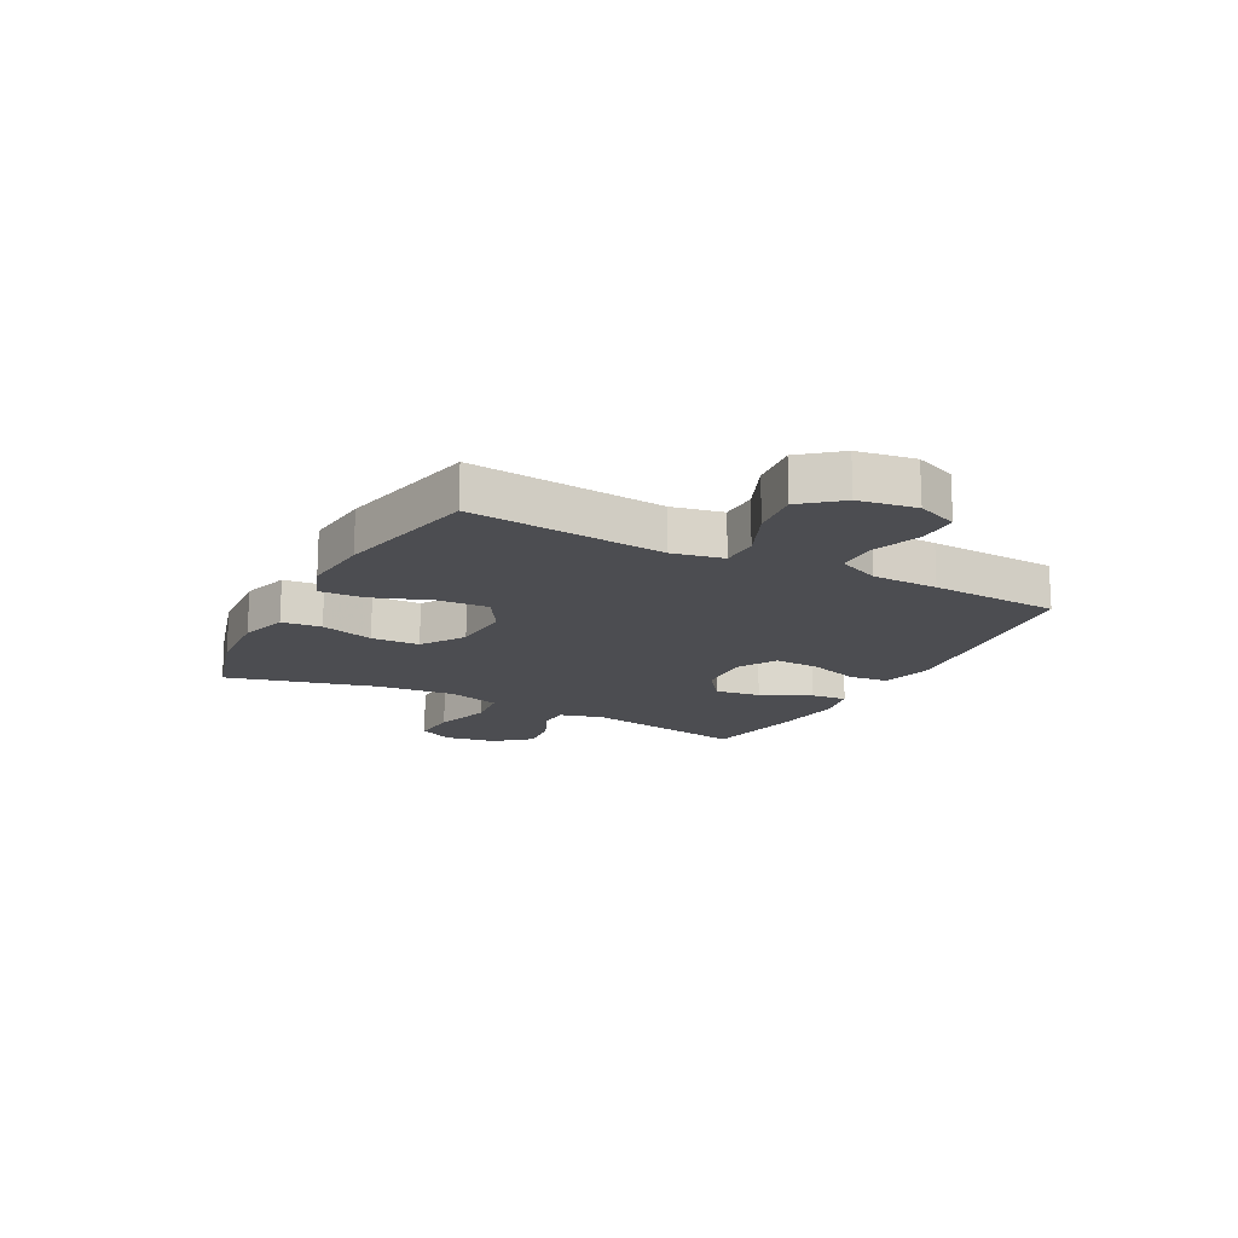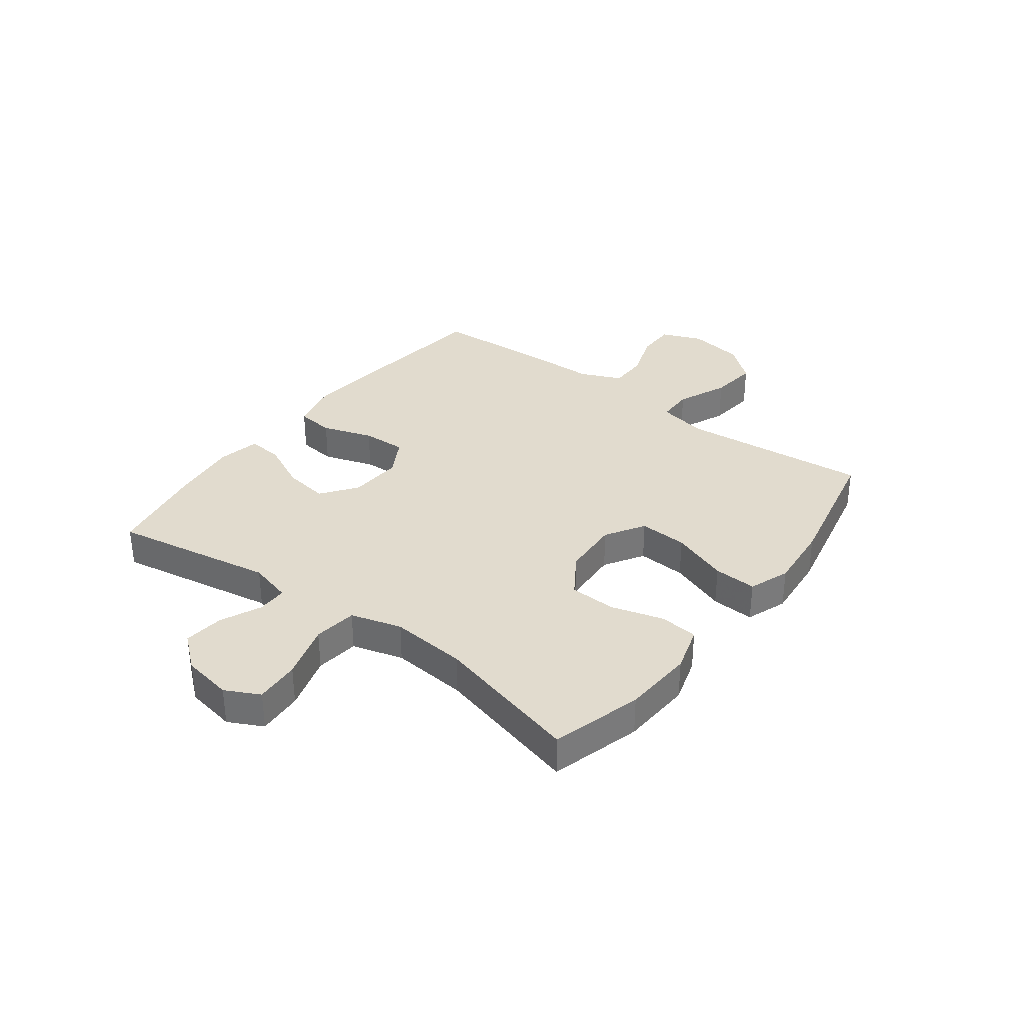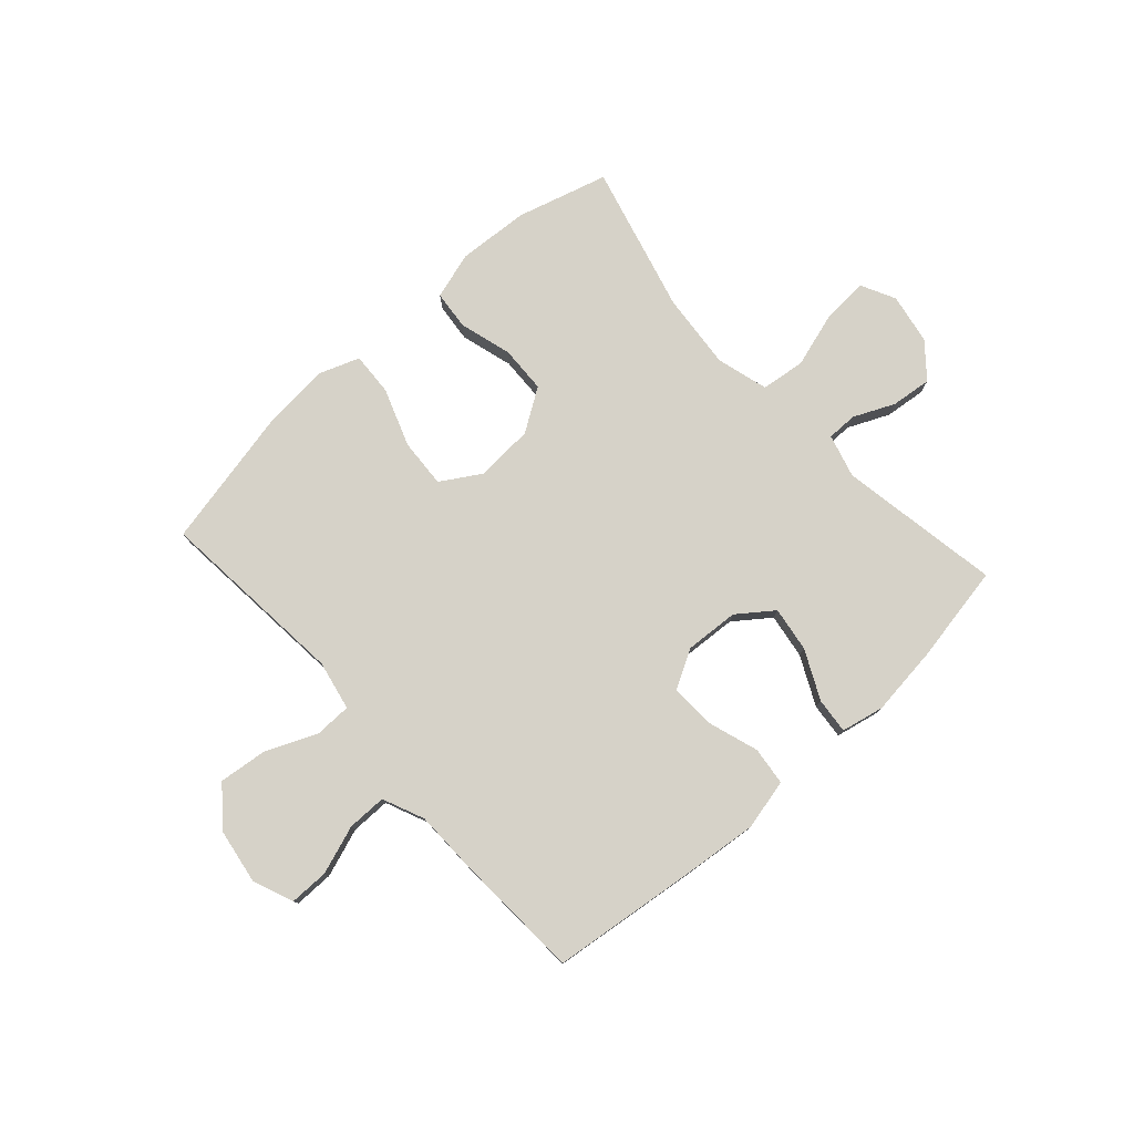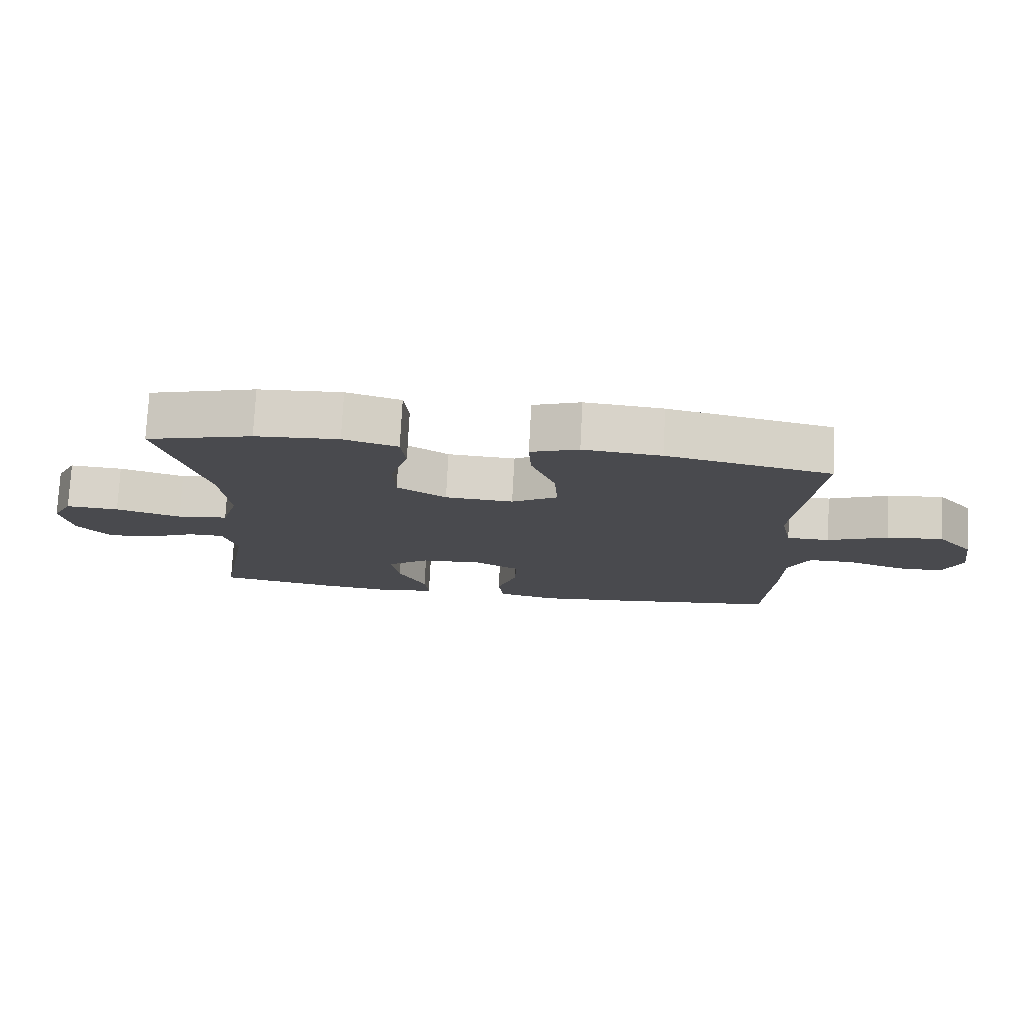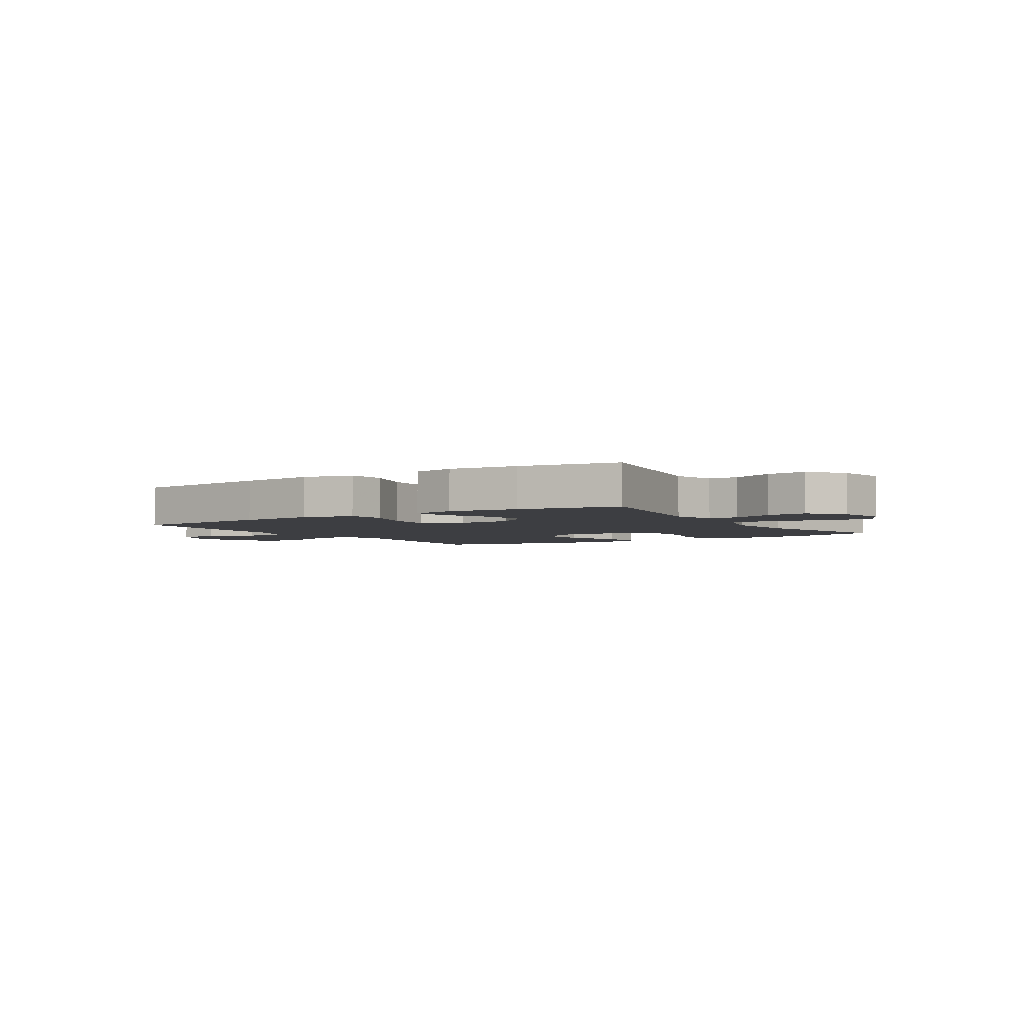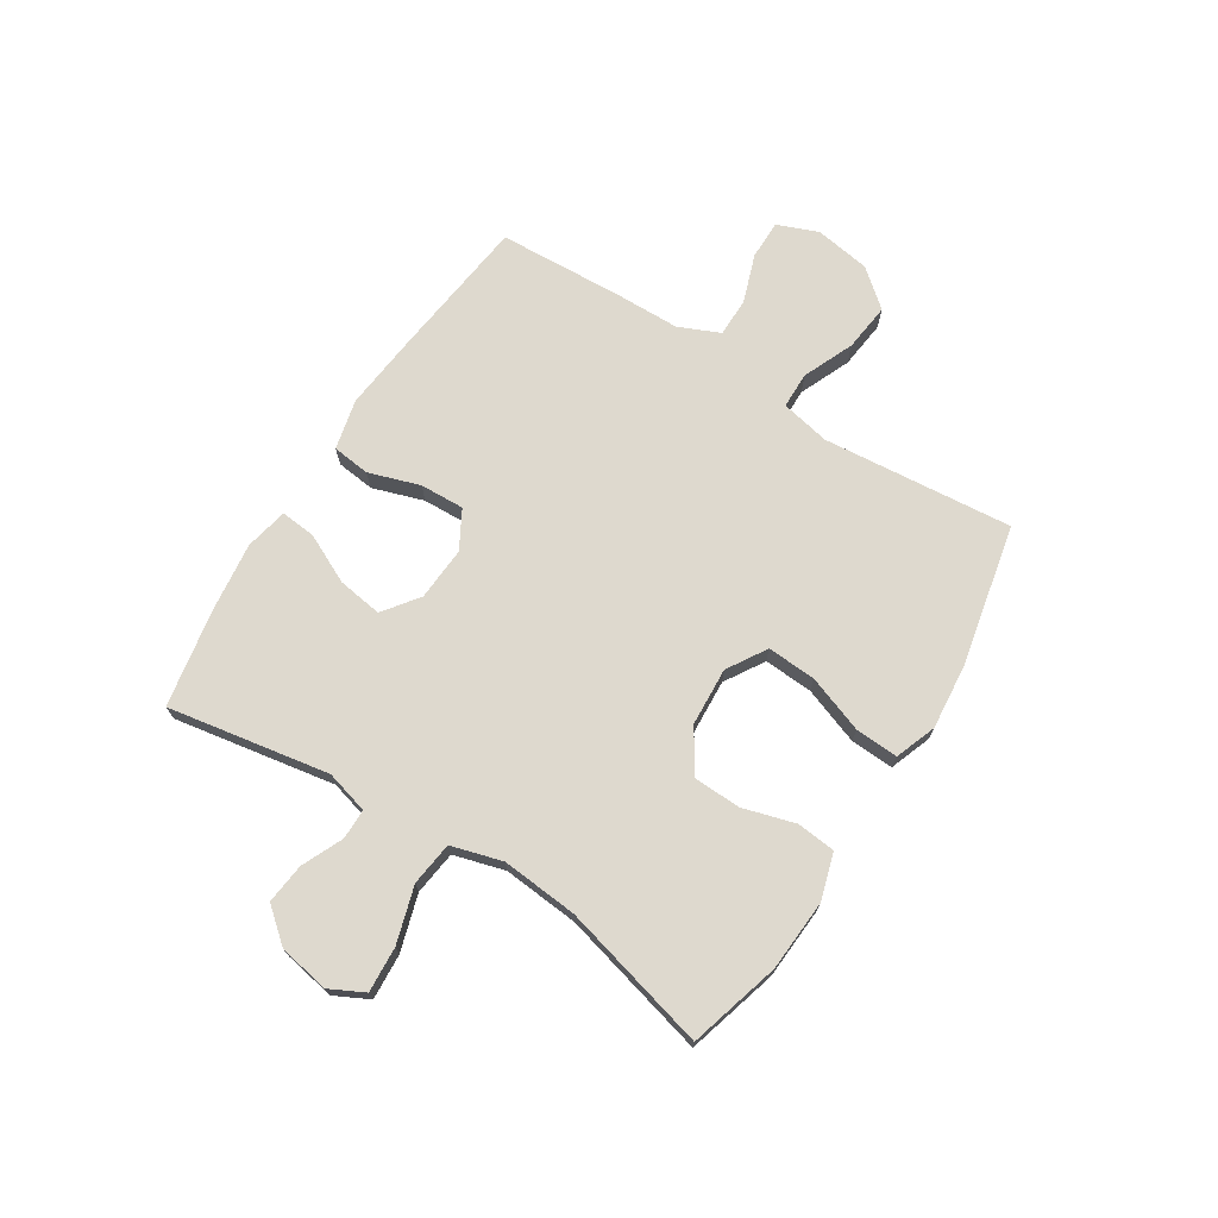
<metadata>
{"format":"obj","ext":"obj","renderer":"f3d","projection":"perspective","resolution":1024,"background":"white","views":[{"elev":-16.2,"azim":62.1,"up":"+Y"},{"elev":33.8,"azim":-53.1,"up":"+Y"},{"elev":78.2,"azim":138.0,"up":"+Y"},{"elev":76.7,"azim":3.0,"up":"+Z"},{"elev":-3.5,"azim":-147.4,"up":"+Y"},{"elev":71.5,"azim":-57.7,"up":"+Y"}]}
</metadata>
<code>
v 0.5 0.07 -0.5
v 0.242 0.07 -0.531
v 0.107 0.07 -0.545
v 0.017 0.07 -0.524
v 0.009 0.07 -0.456
v 0.039 0.07 -0.365
v 0.042 0.07 -0.286
v -0.026 0.07 -0.248
v -0.122 0.07 -0.254
v -0.185 0.07 -0.301
v -0.173 0.07 -0.381
v -0.131 0.07 -0.468
v -0.125 0.07 -0.531
v -0.201 0.07 -0.547
v -0.324 0.07 -0.532
v -0.5 0.07 -0.5
v -0.45 0.07 -0.212
v -0.471 0.07 -0.135
v -0.525 0.07 -0.135
v -0.598 0.07 -0.168
v -0.67 0.07 -0.176
v -0.72 0.07 -0.116
v -0.736 0.07 -0.026
v -0.705 0.07 0.035
v -0.624 0.07 0.03
v -0.524 0.07 0
v -0.446 0.07 0.01
v -0.42 0.07 0.101
v -0.432 0.07 0.237
v -0.5 0.07 0.5
v -0.338 0.07 0.546
v -0.211 0.07 0.554
v -0.128 0.07 0.529
v -0.121 0.07 0.46
v -0.148 0.07 0.367
v -0.145 0.07 0.283
v -0.07 0.07 0.234
v 0.034 0.07 0.228
v 0.104 0.07 0.271
v 0.099 0.07 0.358
v 0.062 0.07 0.46
v 0.058 0.07 0.537
v 0.131 0.07 0.564
v 0.25 0.07 0.553
v 0.5 0.07 0.5
v 0.469 0.07 0.161
v 0.487 0.07 0.073
v 0.552 0.07 0.072
v 0.643 0.07 0.111
v 0.729 0.07 0.121
v 0.784 0.07 0.055
v 0.8 0.07 -0.045
v 0.771 0.07 -0.117
v 0.701 0.07 -0.117
v 0.615 0.07 -0.087
v 0.545 0.07 -0.087
v 0.513 0.07 -0.161
v 0.511 0.07 -0.276
v 0.5 0 -0.5
v 0.242 0 -0.531
v 0.107 0 -0.545
v 0.017 0 -0.524
v 0.009 0 -0.456
v 0.039 0 -0.365
v 0.042 0 -0.286
v -0.026 0 -0.248
v -0.122 0 -0.254
v -0.185 0 -0.301
v -0.173 0 -0.381
v -0.131 0 -0.468
v -0.125 0 -0.531
v -0.201 0 -0.547
v -0.324 0 -0.532
v -0.5 0 -0.5
v -0.45 0 -0.212
v -0.471 0 -0.135
v -0.525 0 -0.135
v -0.598 0 -0.168
v -0.67 0 -0.176
v -0.72 0 -0.116
v -0.736 0 -0.026
v -0.705 0 0.035
v -0.624 0 0.03
v -0.524 0 0
v -0.446 0 0.01
v -0.42 0 0.101
v -0.432 0 0.237
v -0.5 0 0.5
v -0.338 0 0.546
v -0.211 0 0.554
v -0.128 0 0.529
v -0.121 0 0.46
v -0.148 0 0.367
v -0.145 0 0.283
v -0.07 0 0.234
v 0.034 0 0.228
v 0.104 0 0.271
v 0.099 0 0.358
v 0.062 0 0.46
v 0.058 0 0.537
v 0.131 0 0.564
v 0.25 0 0.553
v 0.5 0 0.5
v 0.469 0 0.161
v 0.487 0 0.073
v 0.552 0 0.072
v 0.643 0 0.111
v 0.729 0 0.121
v 0.784 0 0.055
v 0.8 0 -0.045
v 0.771 0 -0.117
v 0.701 0 -0.117
v 0.615 0 -0.087
v 0.545 0 -0.087
v 0.513 0 -0.161
v 0.511 0 -0.276
f 4 5 6
f 3 4 6
f 2 3 6
f 1 2 6
f 58 1 6
f 57 58 6
f 56 57 6 7
f 53 54 55
f 52 53 55
f 51 52 55
f 50 51 55
f 49 50 55
f 48 49 55
f 47 48 55 56
f 44 45 46
f 43 44 46
f 42 43 46
f 41 42 46
f 40 41 46
f 39 40 46 47
f 56 7 8
f 47 56 8
f 39 47 8
f 38 39 8
f 33 34 35
f 32 33 35
f 31 32 35
f 30 31 35
f 29 30 35
f 28 29 35 36
f 27 28 36 37
f 24 25 26
f 23 24 26
f 22 23 26
f 21 22 26
f 20 21 26
f 19 20 26
f 18 19 26 27
f 38 8 9
f 37 38 9
f 27 37 9
f 18 27 9
f 17 18 9
f 15 16 17
f 14 15 17
f 13 14 17
f 12 13 17
f 11 12 17
f 17 9 10
f 10 11 17
f 64 63 62
f 64 62 61
f 64 61 60
f 64 60 59
f 64 59 116
f 64 116 115
f 65 64 115 114
f 113 112 111
f 113 111 110
f 113 110 109
f 113 109 108
f 113 108 107
f 113 107 106
f 114 113 106 105
f 104 103 102
f 104 102 101
f 104 101 100
f 104 100 99
f 104 99 98
f 105 104 98 97
f 66 65 114
f 66 114 105
f 66 105 97
f 66 97 96
f 93 92 91
f 93 91 90
f 93 90 89
f 93 89 88
f 93 88 87
f 94 93 87 86
f 95 94 86 85
f 84 83 82
f 84 82 81
f 84 81 80
f 84 80 79
f 84 79 78
f 84 78 77
f 85 84 77 76
f 67 66 96
f 67 96 95
f 67 95 85
f 67 85 76
f 67 76 75
f 75 74 73
f 75 73 72
f 75 72 71
f 75 71 70
f 75 70 69
f 68 67 75
f 75 69 68
f 1 59 60 2
f 2 60 61 3
f 3 61 62 4
f 4 62 63 5
f 5 63 64 6
f 6 64 65 7
f 7 65 66 8
f 8 66 67 9
f 9 67 68 10
f 10 68 69 11
f 11 69 70 12
f 12 70 71 13
f 13 71 72 14
f 14 72 73 15
f 15 73 74 16
f 16 74 75 17
f 17 75 76 18
f 18 76 77 19
f 19 77 78 20
f 20 78 79 21
f 21 79 80 22
f 22 80 81 23
f 23 81 82 24
f 24 82 83 25
f 25 83 84 26
f 26 84 85 27
f 27 85 86 28
f 28 86 87 29
f 29 87 88 30
f 30 88 89 31
f 31 89 90 32
f 32 90 91 33
f 33 91 92 34
f 34 92 93 35
f 35 93 94 36
f 36 94 95 37
f 37 95 96 38
f 38 96 97 39
f 39 97 98 40
f 40 98 99 41
f 41 99 100 42
f 42 100 101 43
f 43 101 102 44
f 44 102 103 45
f 45 103 104 46
f 46 104 105 47
f 47 105 106 48
f 48 106 107 49
f 49 107 108 50
f 50 108 109 51
f 51 109 110 52
f 52 110 111 53
f 53 111 112 54
f 54 112 113 55
f 55 113 114 56
f 56 114 115 57
f 57 115 116 58
f 58 116 59 1

</code>
